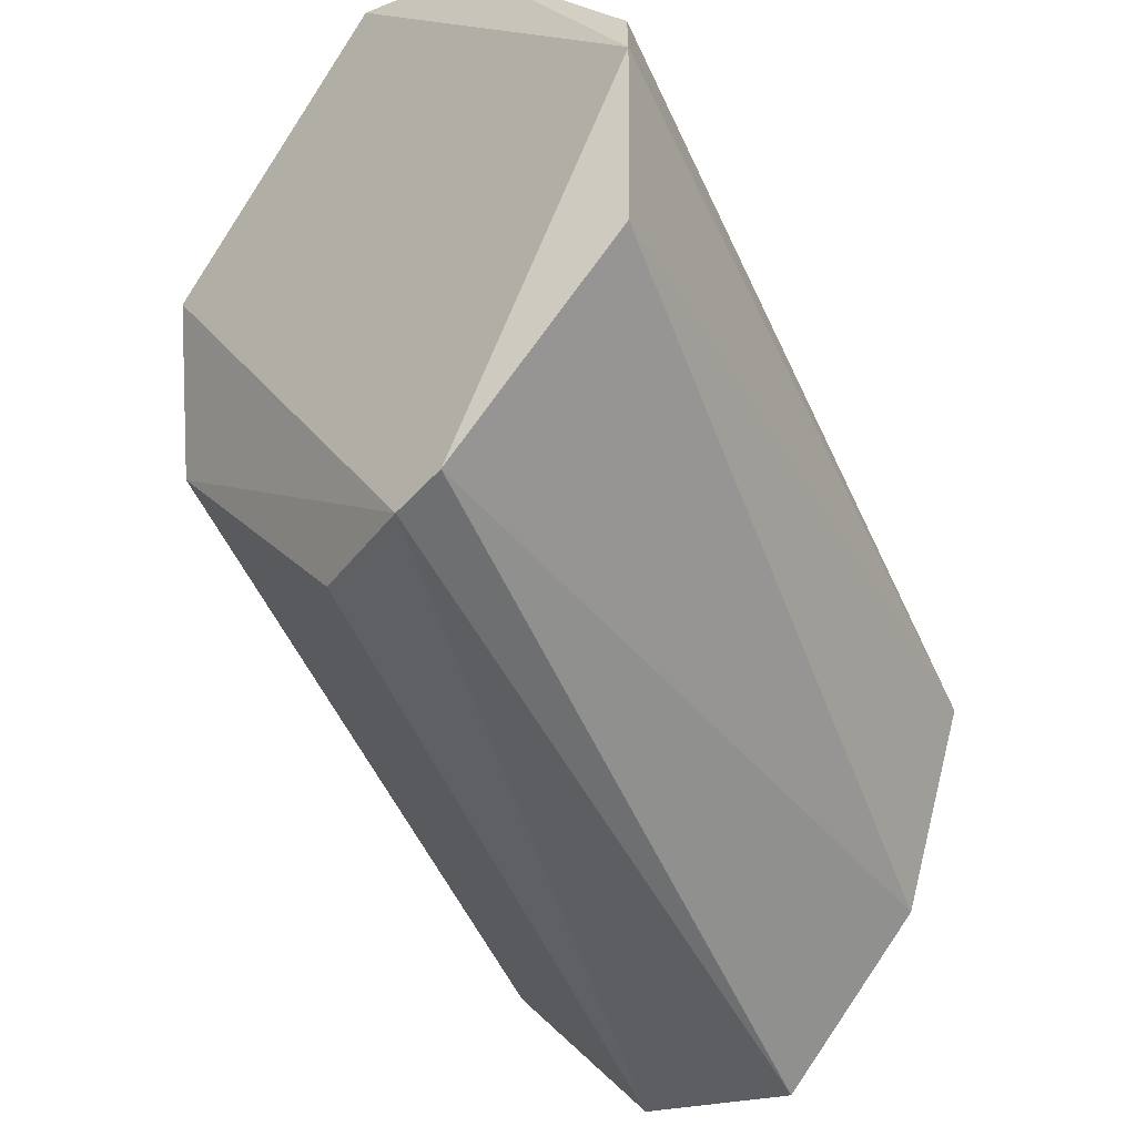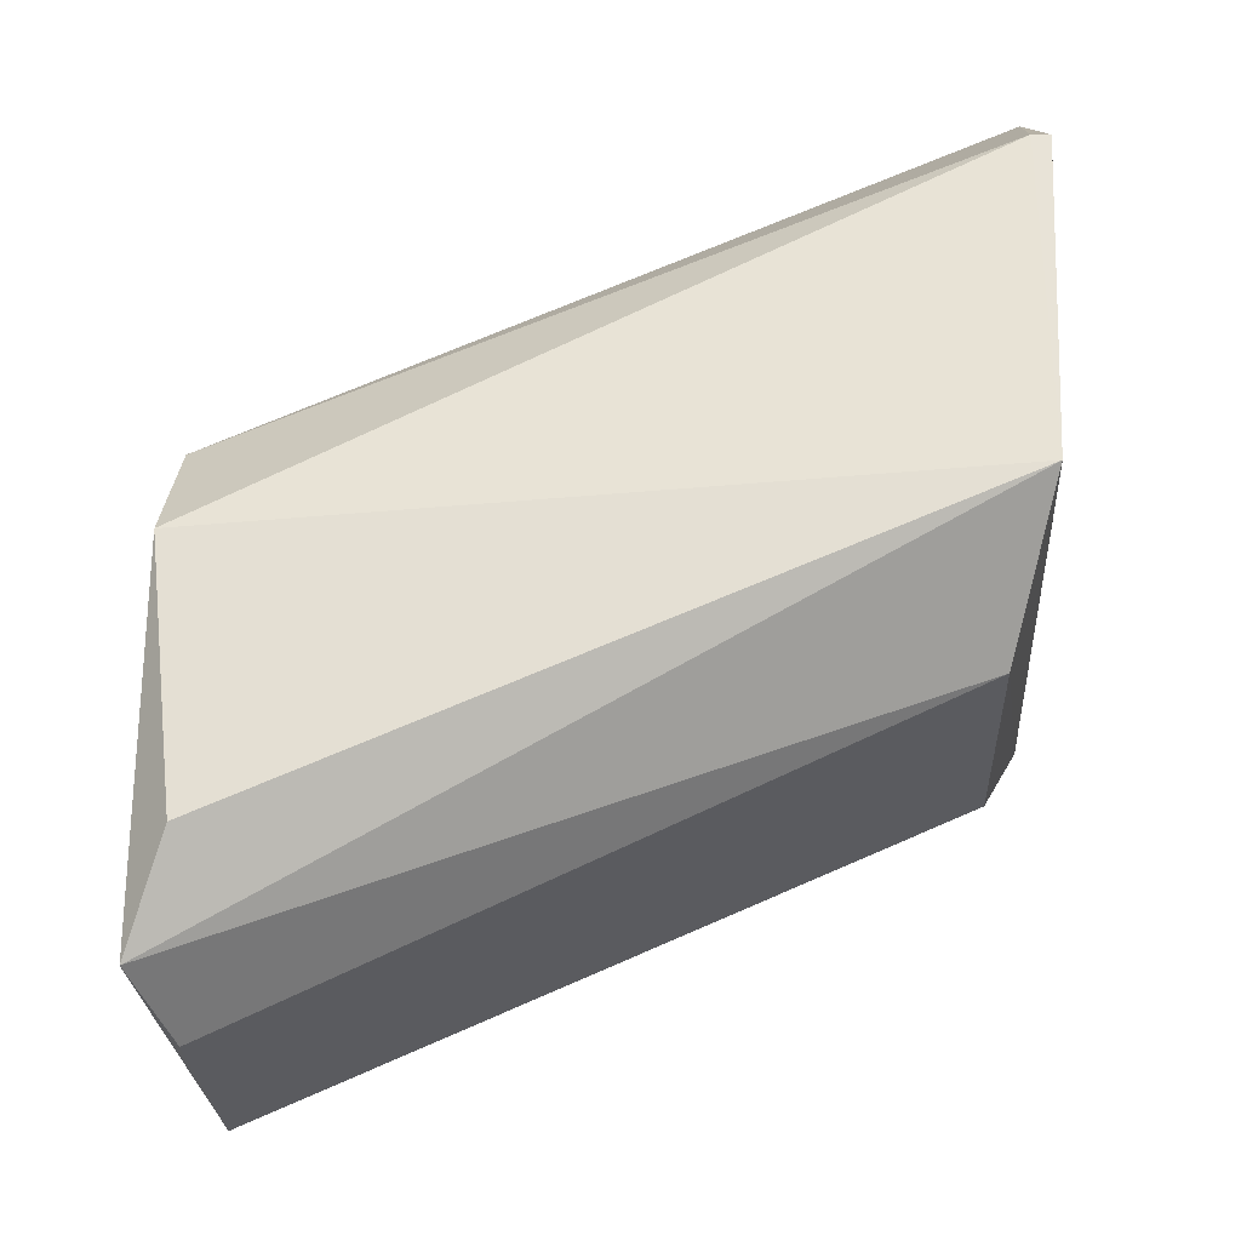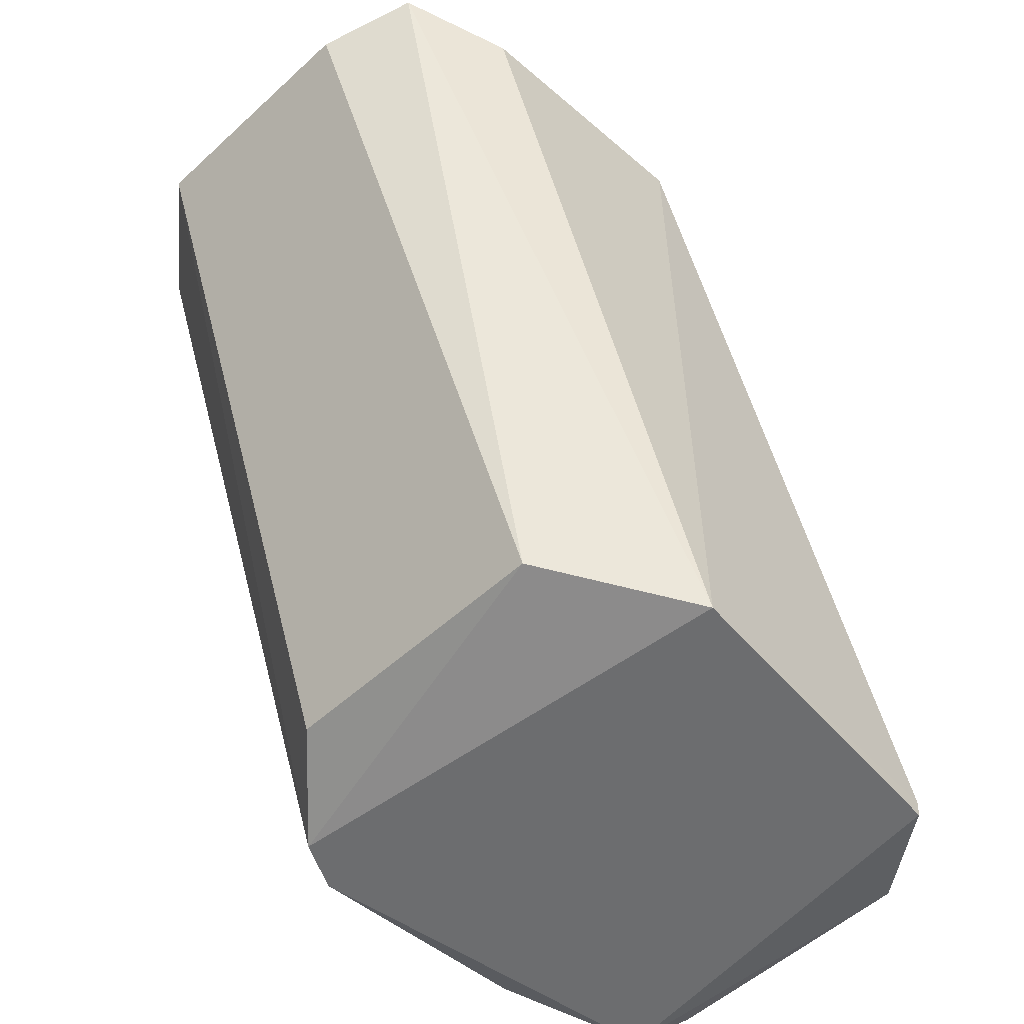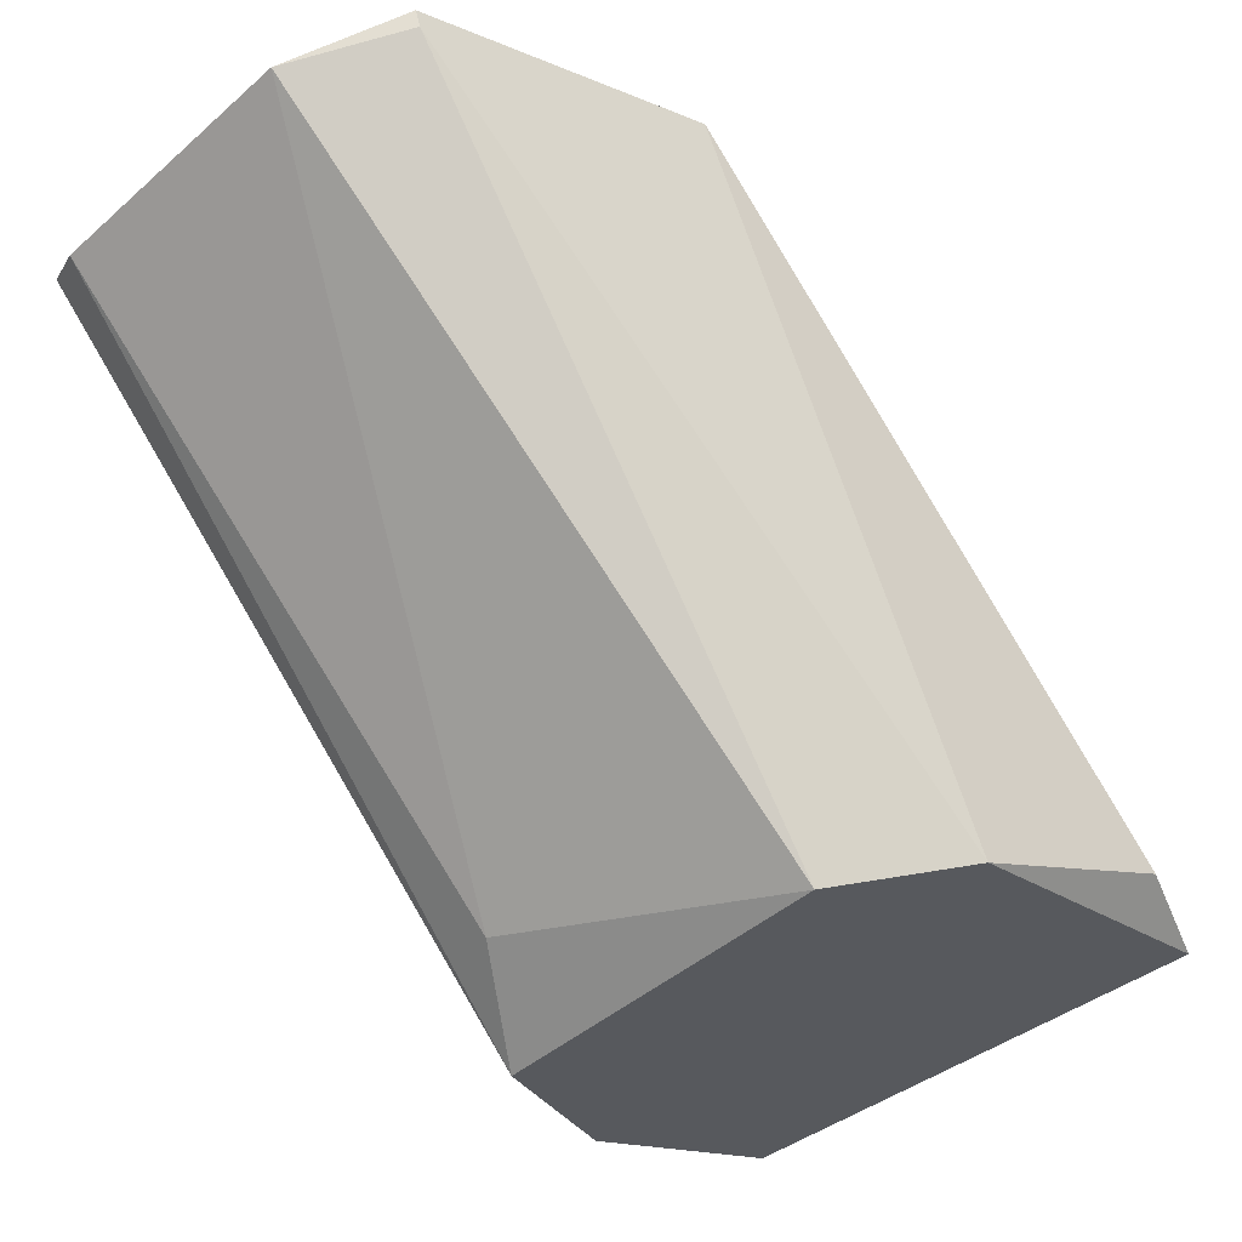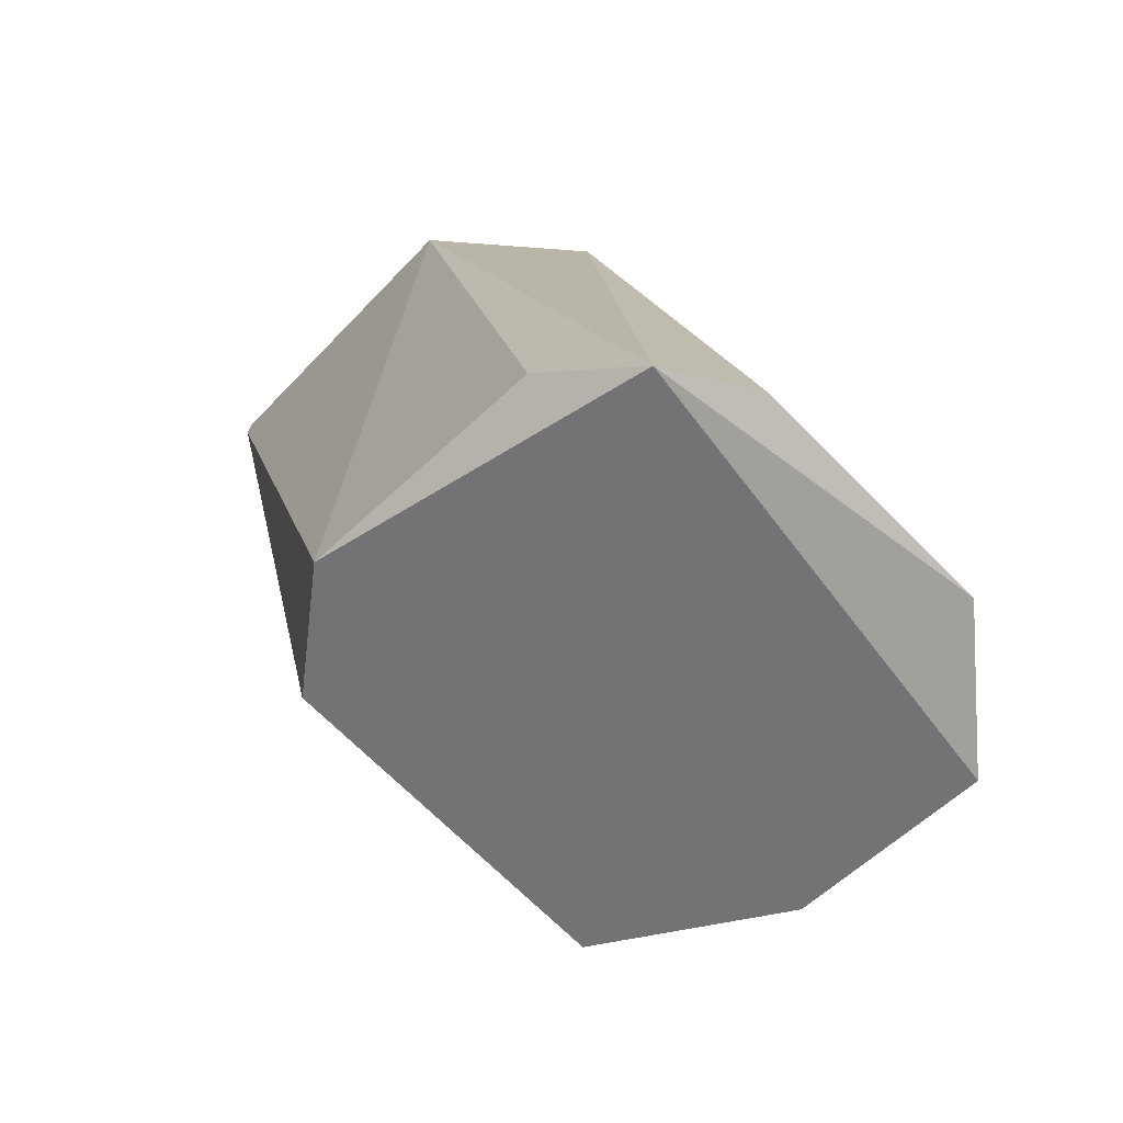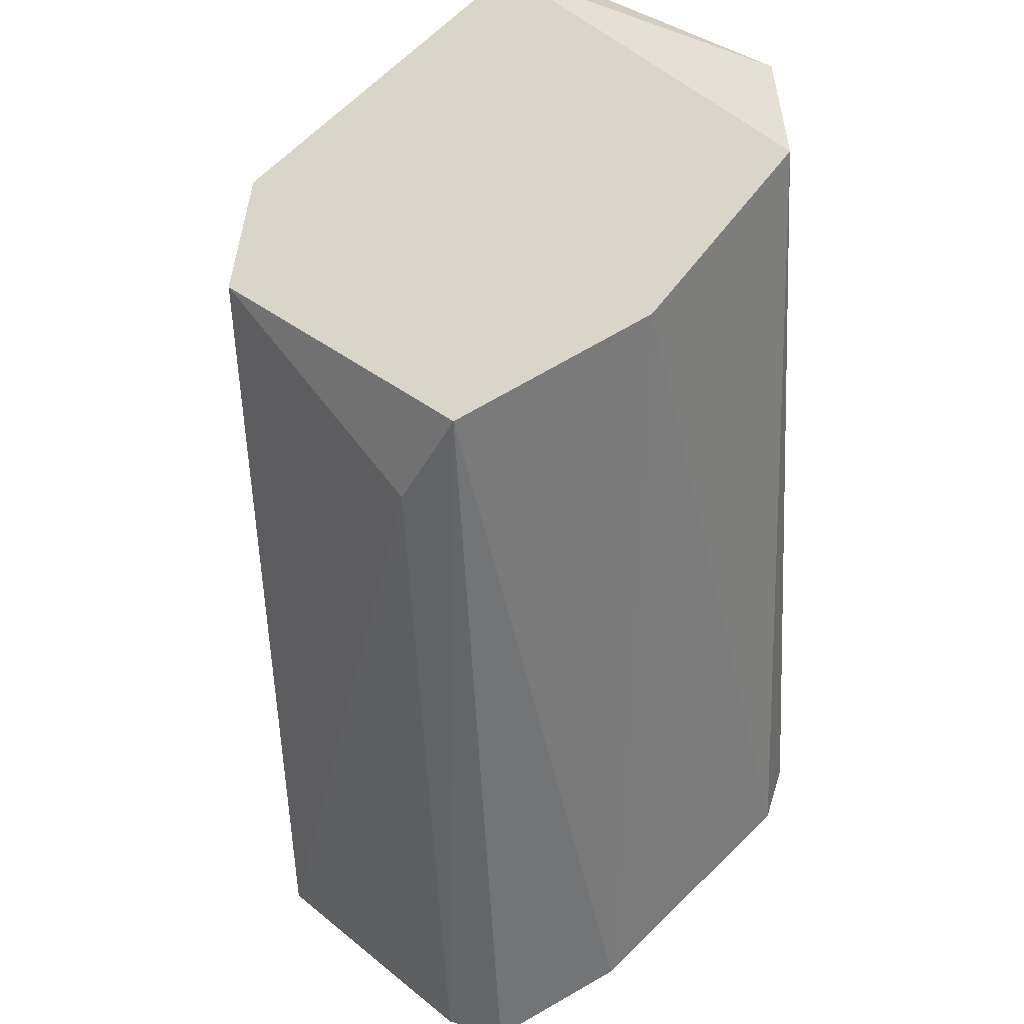
<metadata>
{"format":"obj","ext":"obj","renderer":"f3d","projection":"perspective","resolution":1024,"background":"white","views":[{"elev":-32.8,"azim":-45.6,"up":"+Z"},{"elev":20.4,"azim":-176.9,"up":"+Z"},{"elev":35.7,"azim":-87.1,"up":"+Y"},{"elev":59.9,"azim":77.1,"up":"+Z"},{"elev":32.6,"azim":99.4,"up":"+Y"},{"elev":-37.5,"azim":110.7,"up":"+Y"}]}
</metadata>
<code>
o Shape_IndexedFaceSet.008_Shape_IndexedFaceSet.16459
v 0.314 -0.05561 0.6462
v 0.3117 -0.05561 0.6462
v 0.4052 0.01051 0.5755
v 0.4052 -0.06702 0.5823
v 0.3117 -0.06472 0.5687
v 0.3163 -0.02142 0.596
v 0.3117 -0.09894 0.612
v 0.4052 -0.0351 0.6143
v 0.4052 -0.0579 0.5573
v 0.4006 -0.01685 0.5413
v 0.3117 -0.0237 0.6188
v 0.4052 -0.01685 0.612
v 0.314 -0.07158 0.6439
v 0.3163 -0.09438 0.5937
v 0.4052 -0.03738 0.539
v 0.3163 -0.04877 0.5687
v 0.4006 0.005944 0.5892
v 0.4006 0.005944 0.5641
v 0.3938 -0.06702 0.5937
v 0.3117 -0.07158 0.571
v 0.314 -0.09666 0.6188
f 19 13 21
f 2 5 7
f 4 3 8
f 3 4 9
f 2 1 11
f 5 2 11
f 3 6 11
f 6 5 11
f 1 8 12
f 8 3 12
f 11 1 12
f 1 2 13
f 2 7 13
f 8 1 13
f 4 7 14
f 9 4 14
f 3 9 15
f 5 10 15
f 10 3 15
f 5 6 16
f 10 5 16
f 3 11 17
f 12 3 17
f 11 12 17
f 6 3 18
f 3 10 18
f 16 6 18
f 10 16 18
f 4 8 19
f 8 13 19
f 7 5 20
f 14 7 20
f 9 14 20
f 15 9 20
f 5 15 20
f 7 4 21
f 13 7 21
f 4 19 21

</code>
